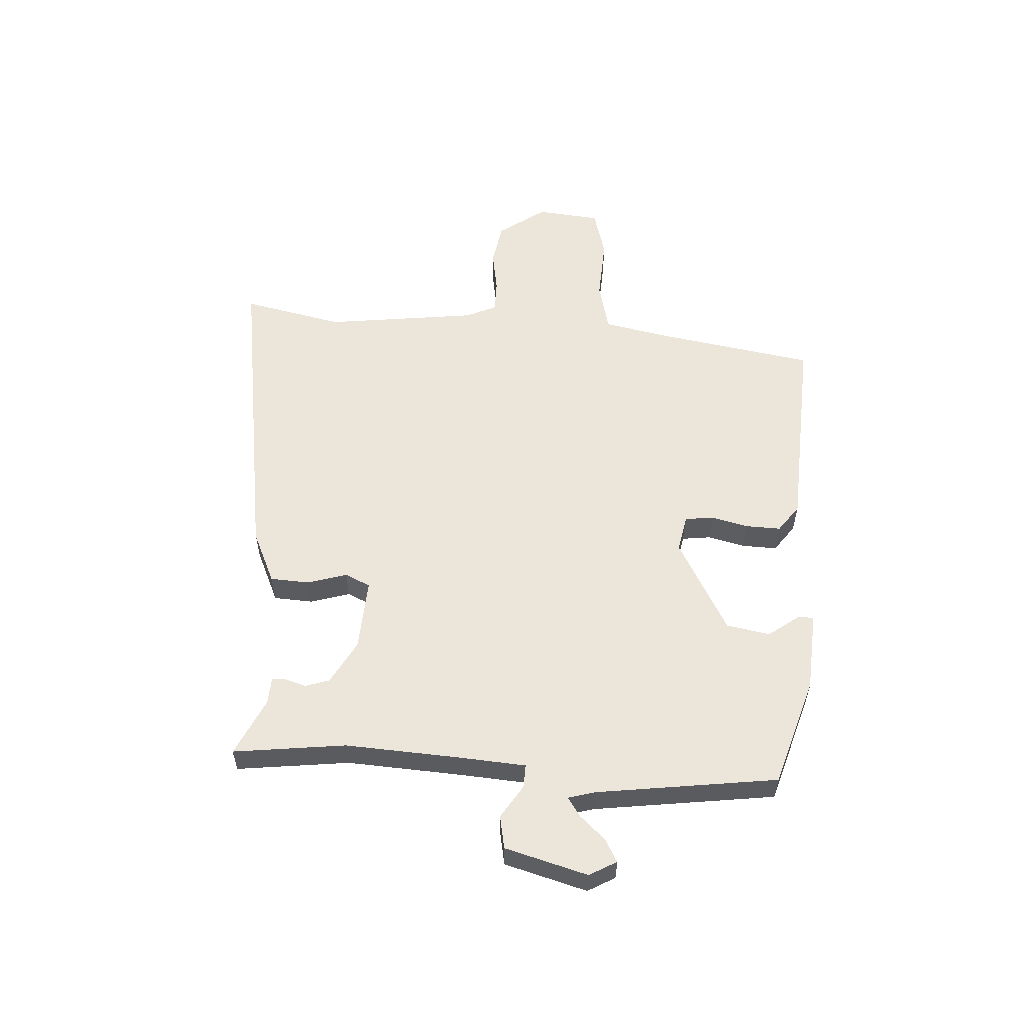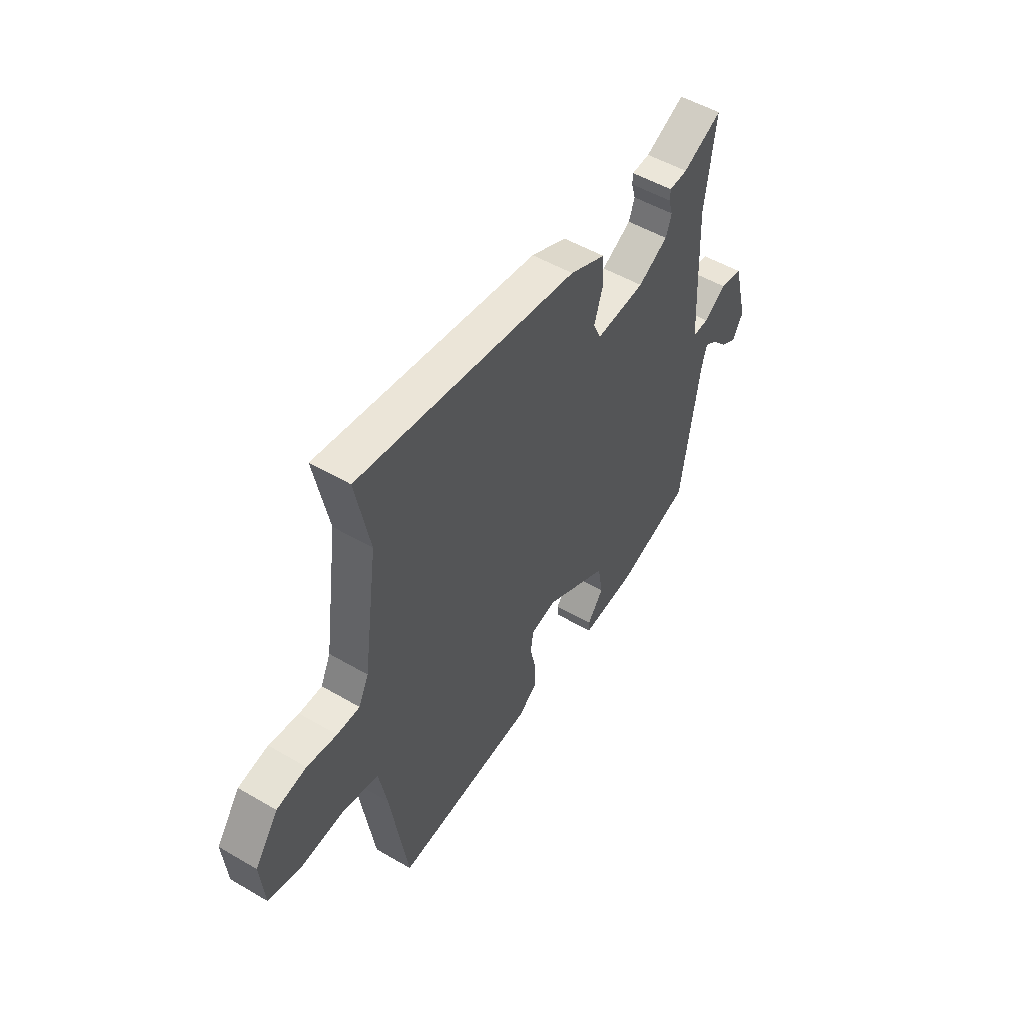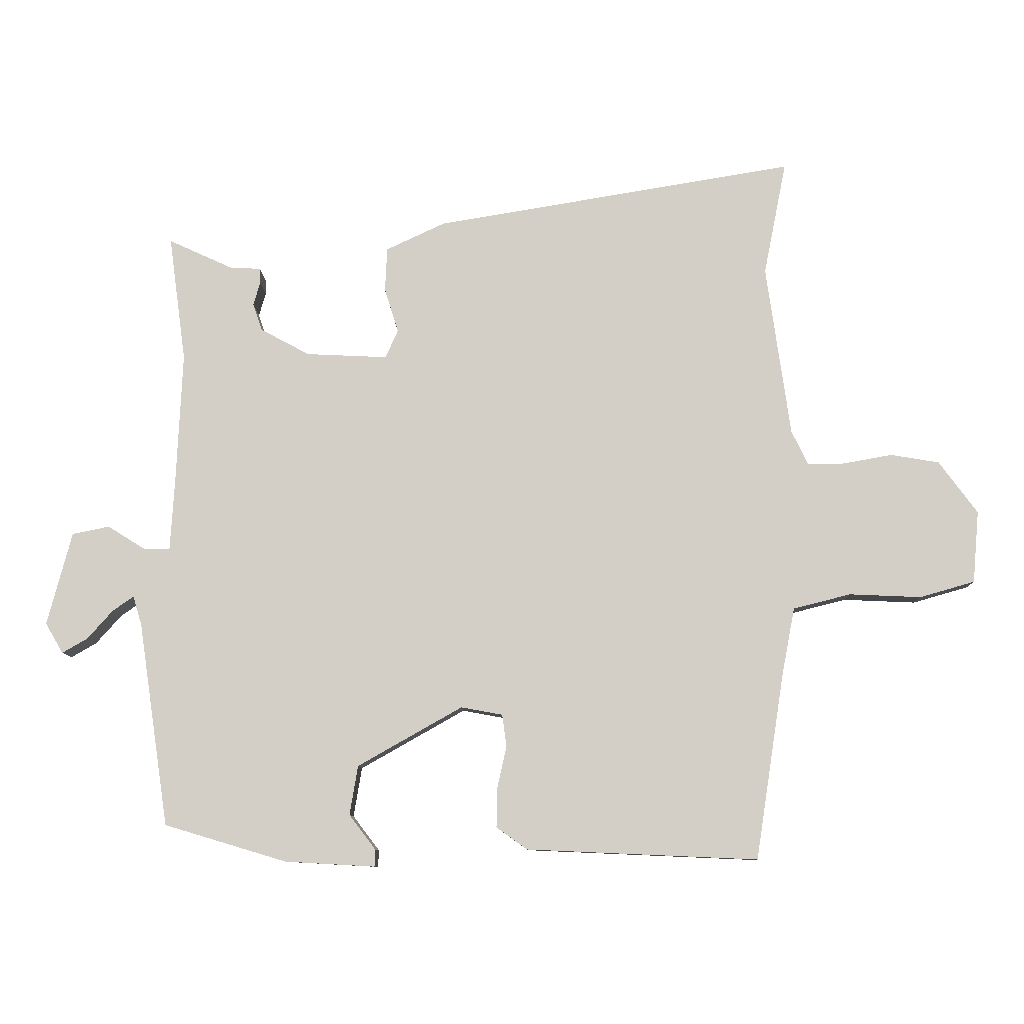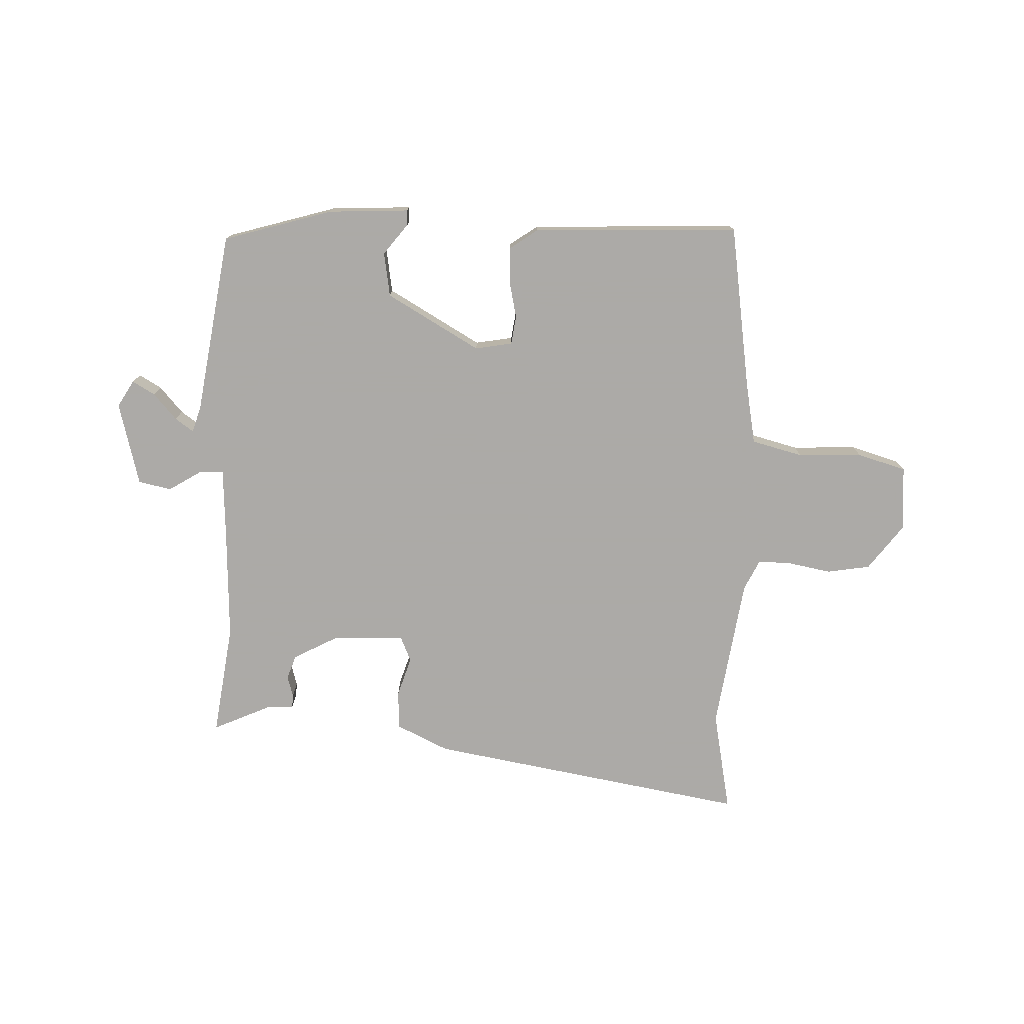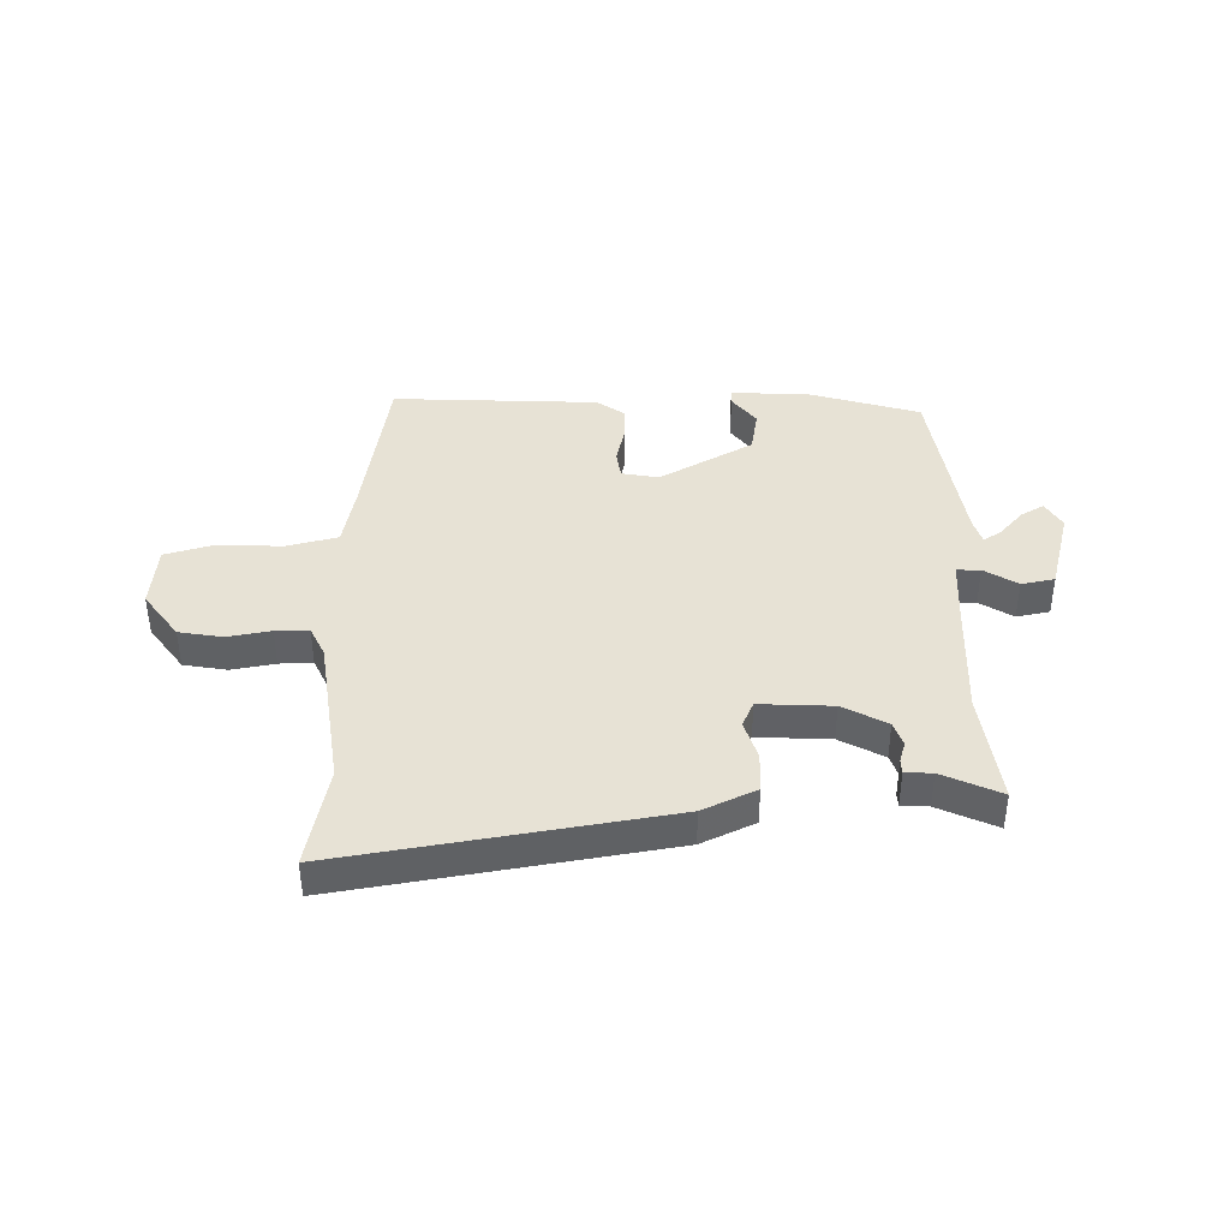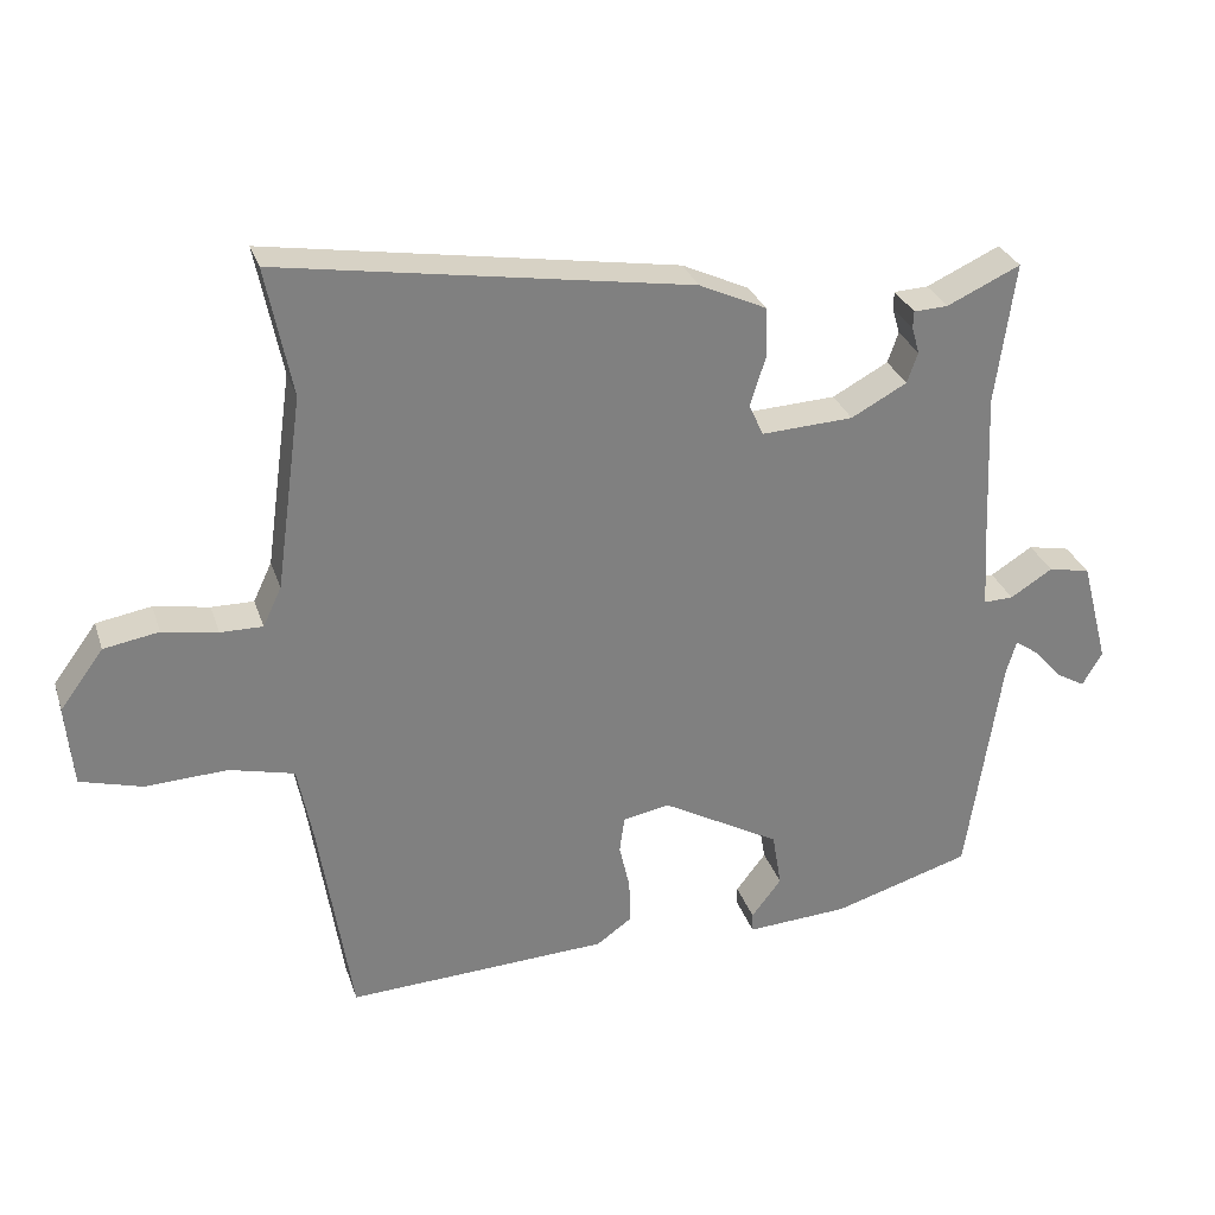
<metadata>
{"format":"obj","ext":"obj","renderer":"f3d","projection":"perspective","resolution":1024,"background":"white","views":[{"elev":56.3,"azim":94.2,"up":"+Y"},{"elev":52.0,"azim":-57.7,"up":"+Z"},{"elev":-9.5,"azim":-178.6,"up":"+Z"},{"elev":-76.0,"azim":177.7,"up":"+Y"},{"elev":40.3,"azim":-0.8,"up":"+Y"},{"elev":29.9,"azim":-16.9,"up":"+Z"}]}
</metadata>
<code>
v -0.492 0.07 0.459
v -0.528 0.07 0.64
v 0.044 0.07 0.545
v 0.138 0.07 0.501
v 0.141 0.07 0.431
v 0.119 0.07 0.361
v 0.139 0.07 0.316
v 0.268 0.07 0.322
v 0.346 0.07 0.364
v 0.361 0.07 0.407
v 0.35 0.07 0.445
v 0.351 0.07 0.469
v 0.399 0.07 0.471
v 0.502 0.07 0.518
v 0.475 0.07 0.318
v 0.484 0.07 0.116
v 0.491 0.07 -0.005
v 0.533 0.07 -0.004
v 0.592 0.07 0.033
v 0.651 0.07 0.021
v 0.69 0.07 -0.127
v 0.662 0.07 -0.175
v 0.622 0.07 -0.152
v 0.581 0.07 -0.106
v 0.548 0.07 -0.083
v 0.534 0.07 -0.13
v 0.486 0.07 -0.453
v 0.292 0.07 -0.511
v 0.149 0.07 -0.519
v 0.148 0.07 -0.492
v 0.19 0.07 -0.437
v 0.177 0.07 -0.359
v 0.011 0.07 -0.265
v -0.055 0.07 -0.277
v -0.062 0.07 -0.328
v -0.047 0.07 -0.395
v -0.046 0.07 -0.457
v -0.095 0.07 -0.492
v -0.462 0.07 -0.508
v -0.507 0.07 -0.216
v -0.528 0.07 -0.106
v -0.619 0.07 -0.083
v -0.733 0.07 -0.088
v -0.82 0.07 -0.063
v -0.83 0.07 0.051
v -0.769 0.07 0.134
v -0.692 0.07 0.147
v -0.615 0.07 0.133
v -0.556 0.07 0.132
v -0.53 0.07 0.187
v -0.492 0 0.459
v -0.528 0 0.64
v 0.044 0 0.545
v 0.138 0 0.501
v 0.141 0 0.431
v 0.119 0 0.361
v 0.139 0 0.316
v 0.268 0 0.322
v 0.346 0 0.364
v 0.361 0 0.407
v 0.35 0 0.445
v 0.351 0 0.469
v 0.399 0 0.471
v 0.502 0 0.518
v 0.475 0 0.318
v 0.484 0 0.116
v 0.491 0 -0.005
v 0.533 0 -0.004
v 0.592 0 0.033
v 0.651 0 0.021
v 0.69 0 -0.127
v 0.662 0 -0.175
v 0.622 0 -0.152
v 0.581 0 -0.106
v 0.548 0 -0.083
v 0.534 0 -0.13
v 0.486 0 -0.453
v 0.292 0 -0.511
v 0.149 0 -0.519
v 0.148 0 -0.492
v 0.19 0 -0.437
v 0.177 0 -0.359
v 0.011 0 -0.265
v -0.055 0 -0.277
v -0.062 0 -0.328
v -0.047 0 -0.395
v -0.046 0 -0.457
v -0.095 0 -0.492
v -0.462 0 -0.508
v -0.507 0 -0.216
v -0.528 0 -0.106
v -0.619 0 -0.083
v -0.733 0 -0.088
v -0.82 0 -0.063
v -0.83 0 0.051
v -0.769 0 0.134
v -0.692 0 0.147
v -0.615 0 0.133
v -0.556 0 0.132
v -0.53 0 0.187
f 45 46 47 48
f 45 48 49
f 42 43 44 45
f 41 42 45 49
f 40 41 49 50
f 35 36 37 38
f 34 35 38 39
f 28 29 30 31
f 26 27 28 31
f 25 26 31 32
f 21 22 23 24
f 21 24 25
f 18 19 20 21
f 17 18 21 25
f 13 14 15
f 13 15 16
f 10 11 12 13
f 9 10 13 16
f 8 9 16 17
f 3 4 5 6
f 1 2 3 6
f 1 6 7
f 50 1 7
f 34 39 40 50
f 33 34 50 7
f 17 25 32 33
f 7 8 17 33
f 98 97 96 95
f 99 98 95
f 95 94 93 92
f 99 95 92 91
f 100 99 91 90
f 88 87 86 85
f 89 88 85 84
f 81 80 79 78
f 81 78 77 76
f 82 81 76 75
f 74 73 72 71
f 75 74 71
f 71 70 69 68
f 75 71 68 67
f 65 64 63
f 66 65 63
f 63 62 61 60
f 66 63 60 59
f 67 66 59 58
f 56 55 54 53
f 56 53 52 51
f 57 56 51
f 57 51 100
f 100 90 89 84
f 57 100 84 83
f 83 82 75 67
f 83 67 58 57
f 1 51 52 2
f 2 52 53 3
f 3 53 54 4
f 4 54 55 5
f 5 55 56 6
f 6 56 57 7
f 7 57 58 8
f 8 58 59 9
f 9 59 60 10
f 10 60 61 11
f 11 61 62 12
f 12 62 63 13
f 13 63 64 14
f 14 64 65 15
f 15 65 66 16
f 16 66 67 17
f 17 67 68 18
f 18 68 69 19
f 19 69 70 20
f 20 70 71 21
f 21 71 72 22
f 22 72 73 23
f 23 73 74 24
f 24 74 75 25
f 25 75 76 26
f 26 76 77 27
f 27 77 78 28
f 28 78 79 29
f 29 79 80 30
f 30 80 81 31
f 31 81 82 32
f 32 82 83 33
f 33 83 84 34
f 34 84 85 35
f 35 85 86 36
f 36 86 87 37
f 37 87 88 38
f 38 88 89 39
f 39 89 90 40
f 40 90 91 41
f 41 91 92 42
f 42 92 93 43
f 43 93 94 44
f 44 94 95 45
f 45 95 96 46
f 46 96 97 47
f 47 97 98 48
f 48 98 99 49
f 49 99 100 50
f 50 100 51 1

</code>
